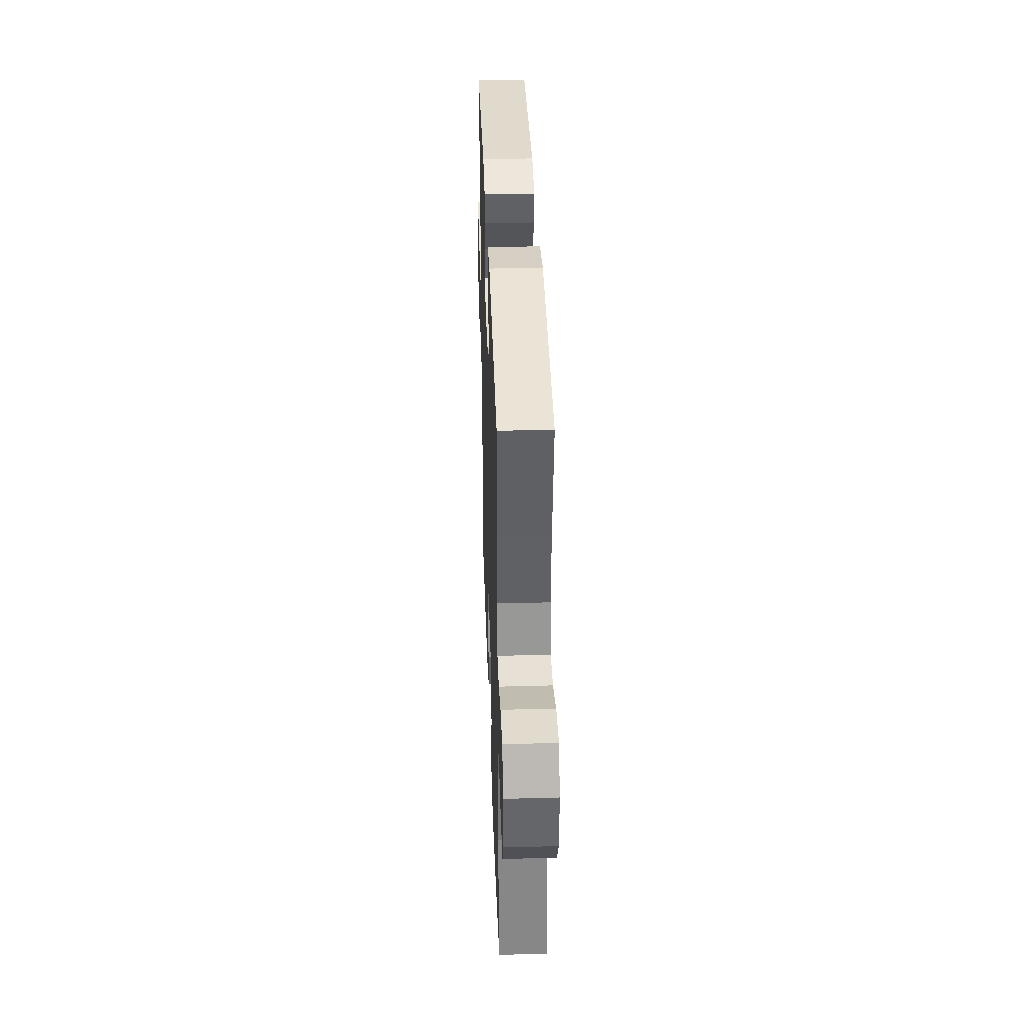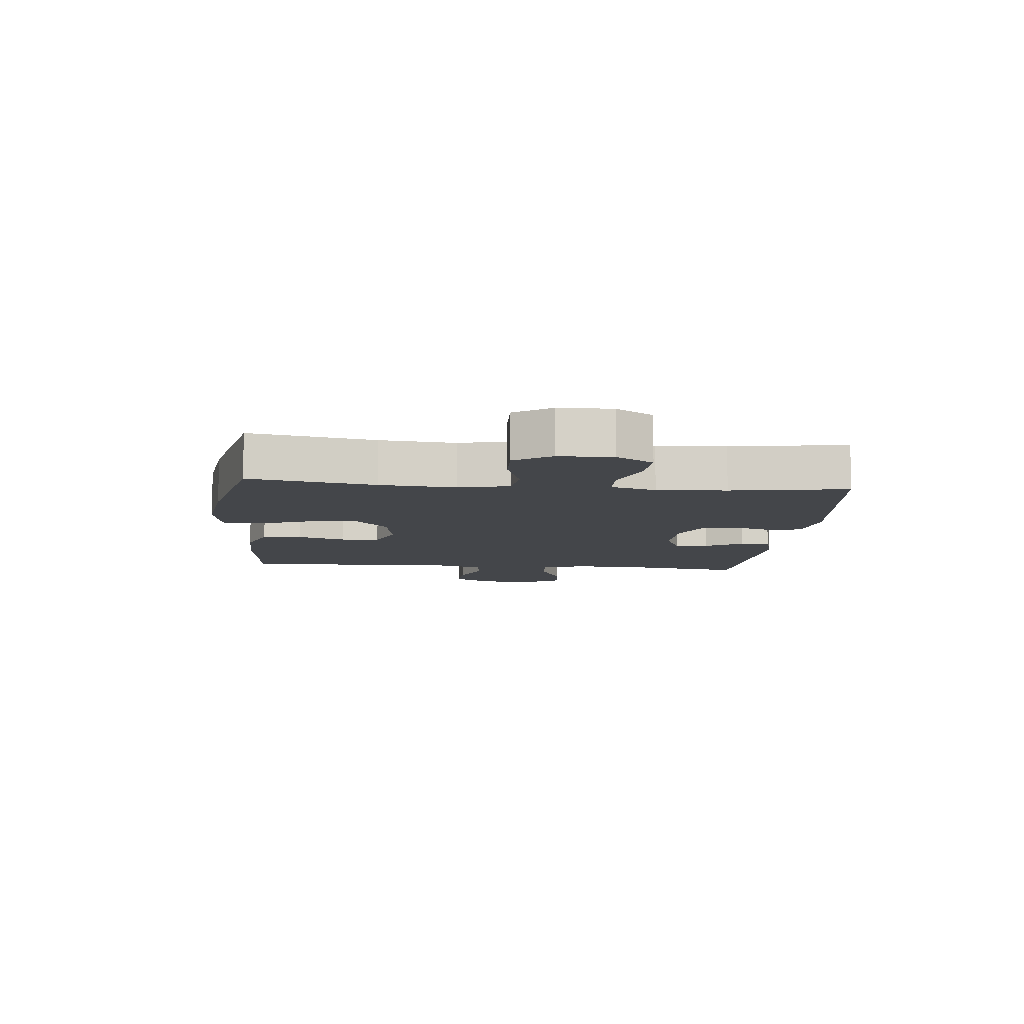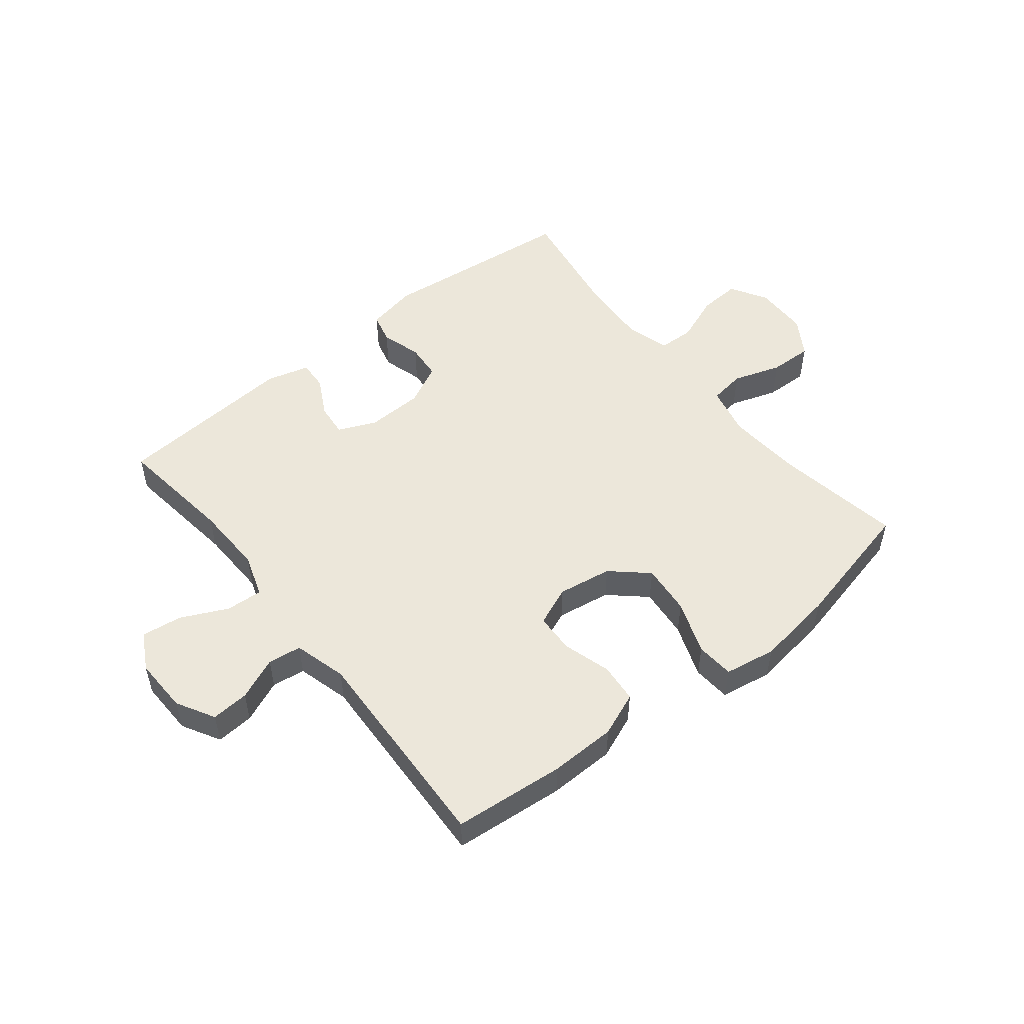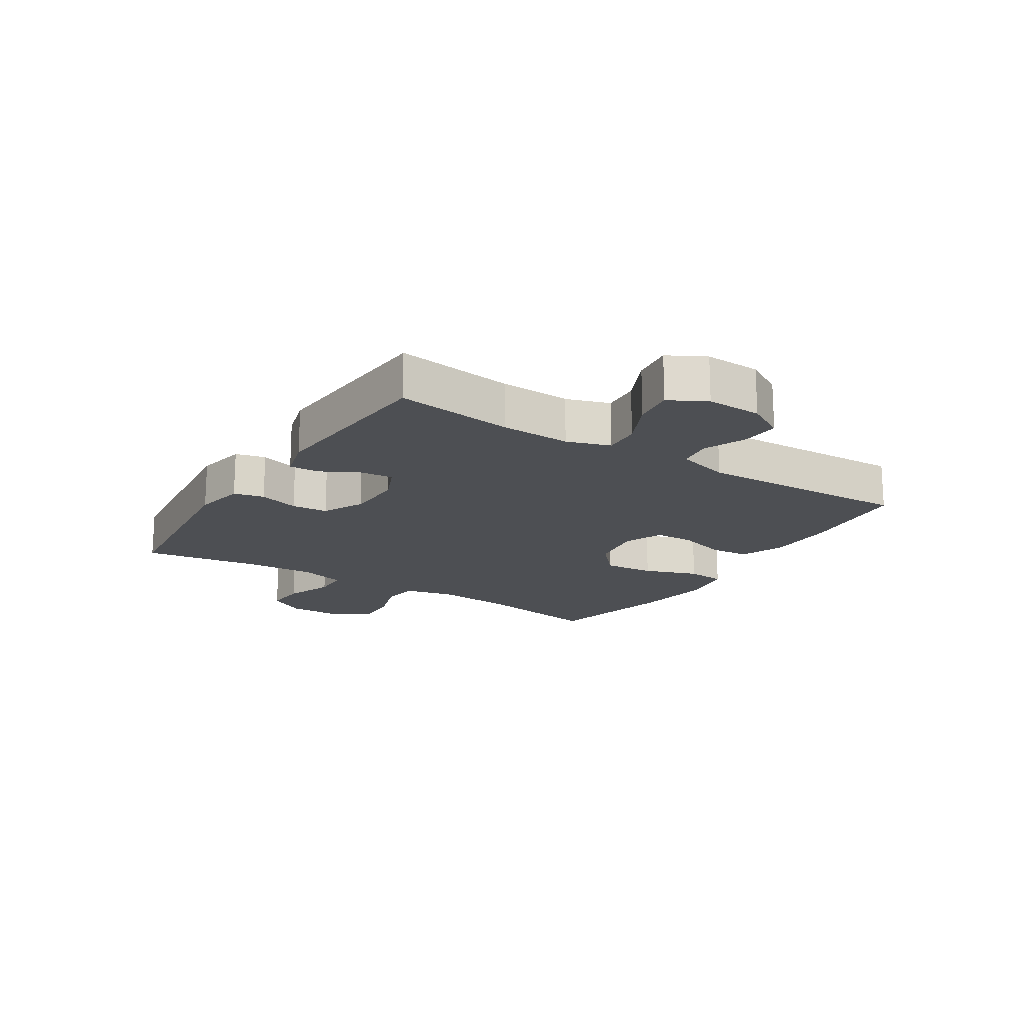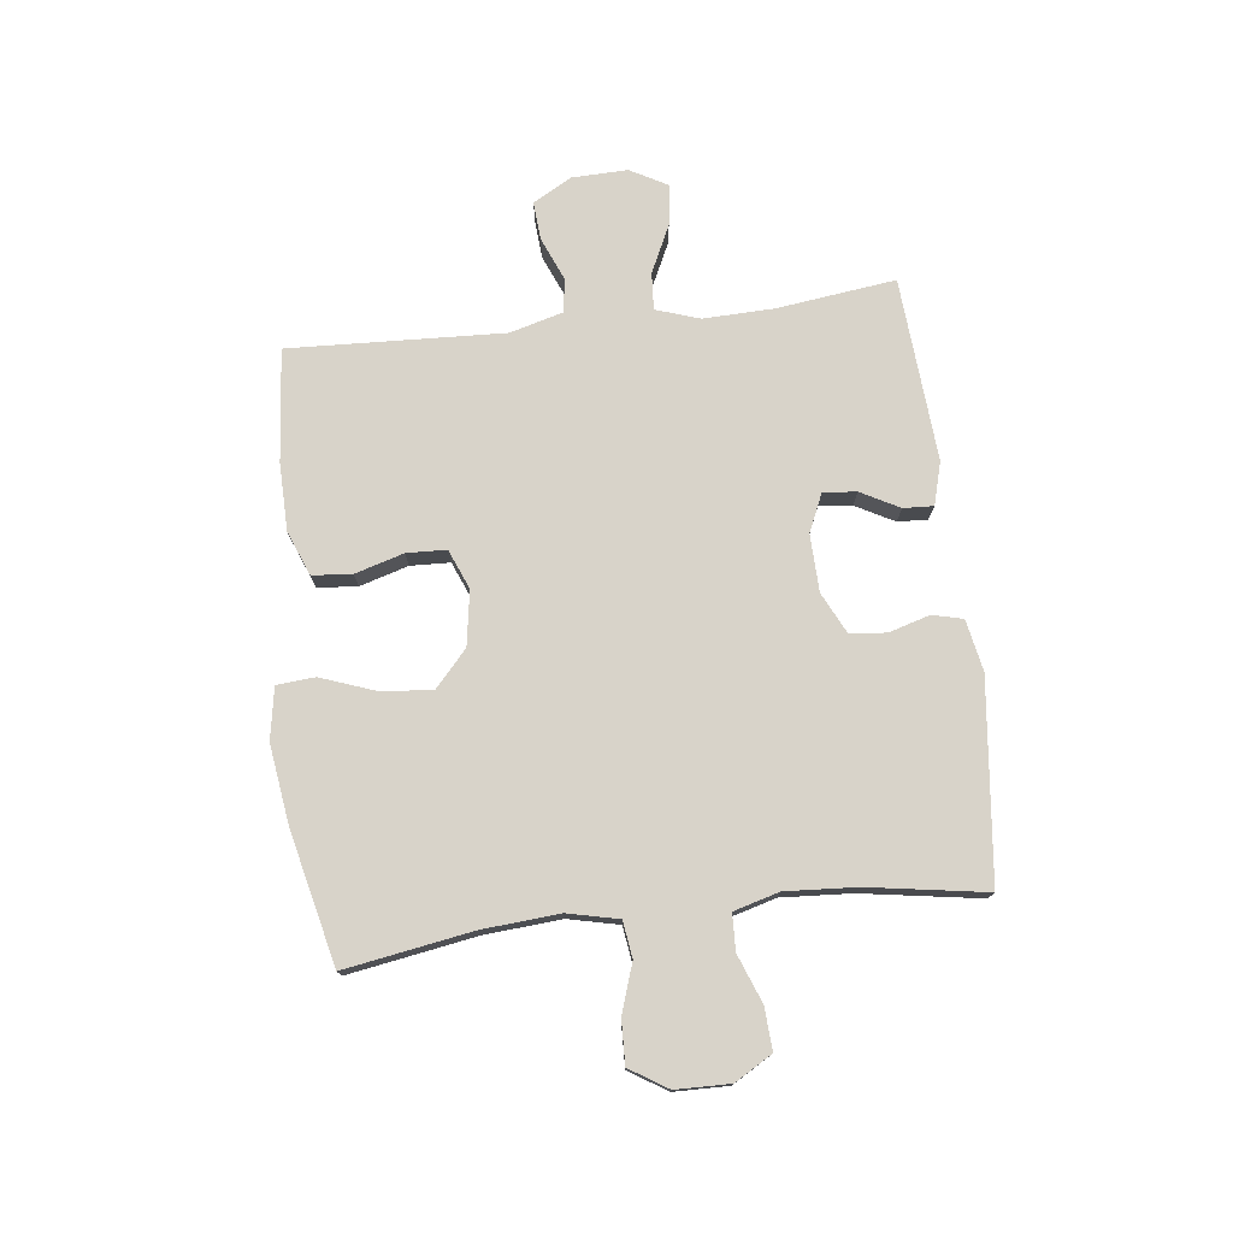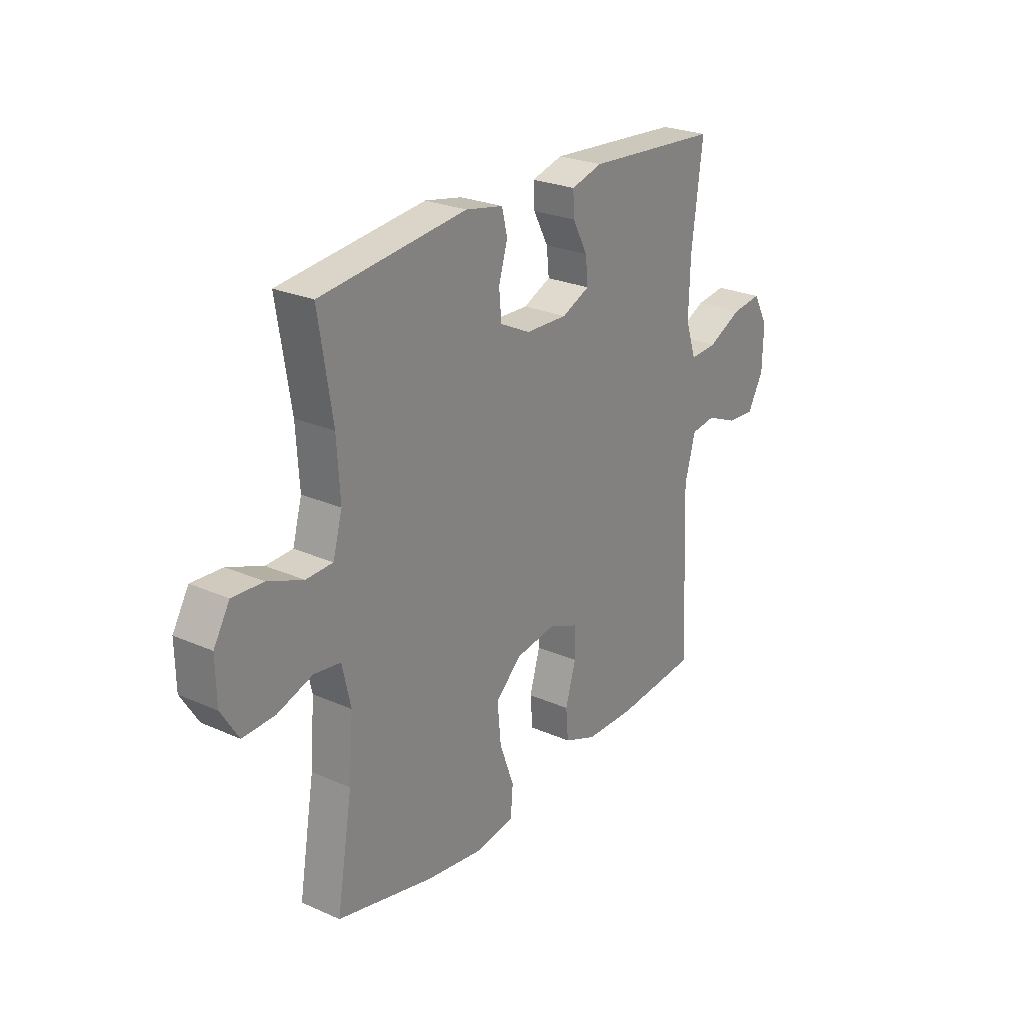
<metadata>
{"format":"obj","ext":"obj","renderer":"f3d","projection":"perspective","resolution":1024,"background":"white","views":[{"elev":37.3,"azim":-92.0,"up":"+Z"},{"elev":-9.5,"azim":-95.5,"up":"+Y"},{"elev":51.9,"azim":141.3,"up":"+Y"},{"elev":-17.7,"azim":57.4,"up":"+Y"},{"elev":75.8,"azim":-96.8,"up":"+Y"},{"elev":25.2,"azim":-54.4,"up":"+Z"}]}
</metadata>
<code>
o path7730
v -0.2755 0.0375 -0.5514
v -0.1402 0.0375 -0.5704
v -0.05151 0.0375 -0.555
v -0.04634 0.0375 -0.4895
v -0.08027 0.0375 -0.3967
v -0.08863 0.0375 -0.309
v -0.02724 0.0375 -0.2539
v 0.06624 0.0375 -0.2389
v 0.1337 0.0375 -0.2667
v 0.1362 0.0375 -0.3345
v 0.1118 0.0375 -0.4175
v 0.1177 0.0375 -0.4853
v 0.1935 0.0375 -0.5156
v 0.3085 0.0375 -0.5174
v 0.5003 0.0375 -0.4991
v 0.4839 0.0375 -0.1321
v 0.5088 0.0375 -0.04081
v 0.5665 0.0375 -0.03291
v 0.6397 0.0375 -0.06377
v 0.7049 0.0375 -0.06833
v 0.7419 0.0375 -0.002663
v 0.7444 0.0375 0.09274
v 0.7096 0.0375 0.1563
v 0.6401 0.0375 0.1473
v 0.5593 0.0375 0.1087
v 0.496 0.0375 0.1045
v 0.4712 0.0375 0.1792
v 0.4746 0.0375 0.2993
v 0.5003 0.0375 0.5026
v 0.1871 0.0375 0.5252
v 0.1141 0.0375 0.5048
v 0.1167 0.0375 0.4534
v 0.1519 0.0375 0.3878
v 0.1577 0.0375 0.3309
v 0.09253 0.0375 0.302
v -0.004988 0.0375 0.3049
v -0.07596 0.0375 0.3396
v -0.08126 0.0375 0.4019
v -0.06066 0.0375 0.4715
v -0.07365 0.0375 0.5236
v -0.1611 0.0375 0.5405
v -0.5016 0.0375 0.5026
v -0.4692 0.0375 0.3009
v -0.4617 0.0375 0.1806
v -0.4832 0.0375 0.1029
v -0.5455 0.0375 0.1007
v -0.6271 0.0375 0.132
v -0.6988 0.0375 0.1362
v -0.7362 0.0375 0.07259
v -0.7344 0.0375 -0.0205
v -0.6939 0.0375 -0.08489
v -0.6199 0.0375 -0.08236
v -0.537 0.0375 -0.05459
v -0.475 0.0375 -0.06319
v -0.4552 0.0375 -0.1505
v -0.4652 0.0375 -0.2815
v -0.5016 0.0375 -0.4991
v -0.2755 -0.0375 -0.5514
v -0.1402 -0.0375 -0.5704
v -0.05151 -0.0375 -0.555
v -0.04634 -0.0375 -0.4895
v -0.08027 -0.0375 -0.3967
v -0.08863 -0.0375 -0.309
v -0.02724 -0.0375 -0.2539
v 0.06624 -0.0375 -0.2389
v 0.1337 -0.0375 -0.2667
v 0.1362 -0.0375 -0.3345
v 0.1118 -0.0375 -0.4175
v 0.1177 -0.0375 -0.4853
v 0.1935 -0.0375 -0.5156
v 0.3085 -0.0375 -0.5174
v 0.5003 -0.0375 -0.4991
v 0.4839 -0.0375 -0.1321
v 0.5088 -0.0375 -0.04081
v 0.5665 -0.0375 -0.03291
v 0.6397 -0.0375 -0.06377
v 0.7049 -0.0375 -0.06833
v 0.7419 -0.0375 -0.002663
v 0.7444 -0.0375 0.09274
v 0.7096 -0.0375 0.1563
v 0.6401 -0.0375 0.1473
v 0.5593 -0.0375 0.1087
v 0.496 -0.0375 0.1045
v 0.4712 -0.0375 0.1792
v 0.4746 -0.0375 0.2993
v 0.5003 -0.0375 0.5026
v 0.1871 -0.0375 0.5252
v 0.1141 -0.0375 0.5048
v 0.1167 -0.0375 0.4534
v 0.1519 -0.0375 0.3878
v 0.1577 -0.0375 0.3309
v 0.09253 -0.0375 0.302
v -0.004988 -0.0375 0.3049
v -0.07596 -0.0375 0.3396
v -0.08126 -0.0375 0.4019
v -0.06066 -0.0375 0.4715
v -0.07365 -0.0375 0.5236
v -0.1611 -0.0375 0.5405
v -0.5016 -0.0375 0.5026
v -0.4692 -0.0375 0.3009
v -0.4617 -0.0375 0.1806
v -0.4832 -0.0375 0.1029
v -0.5455 -0.0375 0.1007
v -0.6271 -0.0375 0.132
v -0.6988 -0.0375 0.1362
v -0.7362 -0.0375 0.07259
v -0.7344 -0.0375 -0.0205
v -0.6939 -0.0375 -0.08489
v -0.6199 -0.0375 -0.08236
v -0.537 -0.0375 -0.05459
v -0.475 -0.0375 -0.06319
v -0.4552 -0.0375 -0.1505
v -0.4652 -0.0375 -0.2815
v -0.5016 -0.0375 -0.4991
v -0.07365 0.0375 0.5236
v -0.07365 0.0375 0.5236
v -0.1611 0.0375 0.5405
v 0.1871 0.0375 0.5252
v 0.1141 0.0375 0.5048
v 0.1141 0.0375 0.5048
v -0.06066 0.0375 0.4715
v 0.5003 0.0375 0.5026
v 0.5003 0.0375 0.5026
v -0.5016 0.0375 0.5026
v -0.5016 0.0375 0.5026
v 0.1167 0.0375 0.4534
v -0.08126 0.0375 0.4019
v 0.1519 0.0375 0.3878
v -0.4692 0.0375 0.3009
v 0.4746 0.0375 0.2993
v -0.07596 0.0375 0.3396
v 0.1577 0.0375 0.3309
v 0.1577 0.0375 0.3309
v -0.004988 0.0375 0.3049
v 0.09253 0.0375 0.302
v -0.4617 0.0375 0.1806
v 0.4712 0.0375 0.1792
v -0.4832 0.0375 0.1029
v -0.4832 0.0375 0.1029
v 0.496 0.0375 0.1045
v 0.496 0.0375 0.1045
v 0.7444 0.0375 0.09274
v 0.7096 0.0375 0.1563
v 0.7096 0.0375 0.1563
v 0.6401 0.0375 0.1473
v 0.5593 0.0375 0.1087
v -0.6271 0.0375 0.132
v -0.6988 0.0375 0.1362
v -0.6988 0.0375 0.1362
v -0.7362 0.0375 0.07259
v -0.5455 0.0375 0.1007
v 0.7419 0.0375 -0.002663
v -0.7344 0.0375 -0.0205
v 0.7049 0.0375 -0.06833
v 0.7049 0.0375 -0.06833
v -0.6939 0.0375 -0.08489
v 0.6397 0.0375 -0.06377
v 0.5665 0.0375 -0.03291
v 0.5088 0.0375 -0.04081
v 0.5088 0.0375 -0.04081
v 0.4839 0.0375 -0.1321
v -0.537 0.0375 -0.05459
v -0.475 0.0375 -0.06319
v -0.475 0.0375 -0.06319
v -0.6199 0.0375 -0.08236
v -0.4552 0.0375 -0.1505
v -0.4652 0.0375 -0.2815
v 0.06624 0.0375 -0.2389
v 0.1337 0.0375 -0.2667
v 0.1337 0.0375 -0.2667
v -0.02724 0.0375 -0.2539
v -0.08863 0.0375 -0.309
v 0.1362 0.0375 -0.3345
v -0.08027 0.0375 -0.3967
v 0.1118 0.0375 -0.4175
v -0.04634 0.0375 -0.4895
v 0.5003 0.0375 -0.4991
v 0.5003 0.0375 -0.4991
v 0.1177 0.0375 -0.4853
v 0.1177 0.0375 -0.4853
v -0.5016 0.0375 -0.4991
v -0.5016 0.0375 -0.4991
v 0.1935 0.0375 -0.5156
v -0.05151 0.0375 -0.555
v -0.05151 0.0375 -0.555
v 0.3085 0.0375 -0.5174
v -0.2755 0.0375 -0.5514
v -0.1402 0.0375 -0.5704
v -0.07365 -0.0375 0.5236
v -0.07365 -0.0375 0.5236
v -0.1611 -0.0375 0.5405
v 0.1871 -0.0375 0.5252
v 0.1141 -0.0375 0.5048
v 0.1141 -0.0375 0.5048
v -0.06066 -0.0375 0.4715
v 0.5003 -0.0375 0.5026
v 0.5003 -0.0375 0.5026
v -0.5016 -0.0375 0.5026
v -0.5016 -0.0375 0.5026
v 0.1167 -0.0375 0.4534
v -0.08126 -0.0375 0.4019
v 0.1519 -0.0375 0.3878
v -0.4692 -0.0375 0.3009
v 0.4746 -0.0375 0.2993
v -0.07596 -0.0375 0.3396
v 0.1577 -0.0375 0.3309
v 0.1577 -0.0375 0.3309
v -0.004988 -0.0375 0.3049
v 0.09253 -0.0375 0.302
v -0.4617 -0.0375 0.1806
v 0.4712 -0.0375 0.1792
v -0.4832 -0.0375 0.1029
v -0.4832 -0.0375 0.1029
v 0.496 -0.0375 0.1045
v 0.496 -0.0375 0.1045
v 0.7444 -0.0375 0.09274
v 0.7096 -0.0375 0.1563
v 0.7096 -0.0375 0.1563
v 0.6401 -0.0375 0.1473
v 0.5593 -0.0375 0.1087
v -0.6271 -0.0375 0.132
v -0.6988 -0.0375 0.1362
v -0.6988 -0.0375 0.1362
v -0.7362 -0.0375 0.07259
v -0.5455 -0.0375 0.1007
v 0.7419 -0.0375 -0.002663
v -0.7344 -0.0375 -0.0205
v 0.7049 -0.0375 -0.06833
v 0.7049 -0.0375 -0.06833
v -0.6939 -0.0375 -0.08489
v 0.6397 -0.0375 -0.06377
v 0.5665 -0.0375 -0.03291
v 0.5088 -0.0375 -0.04081
v 0.5088 -0.0375 -0.04081
v 0.4839 -0.0375 -0.1321
v -0.537 -0.0375 -0.05459
v -0.475 -0.0375 -0.06319
v -0.475 -0.0375 -0.06319
v -0.6199 -0.0375 -0.08236
v -0.4552 -0.0375 -0.1505
v -0.4652 -0.0375 -0.2815
v 0.06624 -0.0375 -0.2389
v 0.1337 -0.0375 -0.2667
v 0.1337 -0.0375 -0.2667
v -0.02724 -0.0375 -0.2539
v -0.08863 -0.0375 -0.309
v 0.1362 -0.0375 -0.3345
v -0.08027 -0.0375 -0.3967
v 0.1118 -0.0375 -0.4175
v -0.04634 -0.0375 -0.4895
v 0.5003 -0.0375 -0.4991
v 0.5003 -0.0375 -0.4991
v 0.1177 -0.0375 -0.4853
v 0.1177 -0.0375 -0.4853
v -0.5016 -0.0375 -0.4991
v -0.5016 -0.0375 -0.4991
v 0.1935 -0.0375 -0.5156
v -0.05151 -0.0375 -0.555
v -0.05151 -0.0375 -0.555
v 0.3085 -0.0375 -0.5174
v -0.2755 -0.0375 -0.5514
v -0.1402 -0.0375 -0.5704
f 242 243 214
f 206 209 211
f 210 205 203
f 233 243 235
f 237 240 245
f 235 260 251
f 208 242 209
f 200 192 193
f 189 191 195
f 220 232 219
f 214 232 220
f 203 201 191
f 192 204 196
f 245 240 246
f 192 202 204
f 261 246 241
f 221 239 225
f 222 224 221
f 239 227 230
f 241 246 240
f 212 205 210
f 236 225 239
f 248 262 250
f 232 231 219
f 226 219 231
f 226 231 228
f 235 243 247
f 214 233 232
f 214 243 233
f 203 205 201
f 208 237 245
f 209 242 214
f 246 261 248
f 250 262 258
f 225 236 212
f 227 239 221
f 212 236 237
f 198 203 191
f 262 248 261
f 211 209 214
f 219 216 217
f 204 206 211
f 212 237 208
f 245 242 208
f 202 206 204
f 224 227 221
f 219 226 216
f 235 247 260
f 257 247 249
f 202 192 200
f 195 191 201
f 257 249 253
f 261 241 255
f 260 247 257
f 205 212 208
f 116 41 98 190
f 30 120 194 87
f 39 40 97 96
f 123 30 87 197
f 41 125 199 98
f 31 32 89 88
f 38 39 96 95
f 32 33 90 89
f 42 43 100 99
f 28 29 86 85
f 37 38 95 94
f 33 133 207 90
f 36 37 94 93
f 34 35 92 91
f 35 36 93 92
f 43 44 101 100
f 27 28 85 84
f 44 139 213 101
f 141 27 84 215
f 22 144 218 79
f 23 24 81 80
f 24 25 82 81
f 47 149 223 104
f 48 49 106 105
f 46 47 104 103
f 25 26 83 82
f 45 46 103 102
f 21 22 79 78
f 49 50 107 106
f 155 21 78 229
f 50 51 108 107
f 19 20 77 76
f 18 19 76 75
f 160 18 75 234
f 16 17 74 73
f 53 164 238 110
f 52 53 110 109
f 51 52 109 108
f 54 55 112 111
f 55 56 113 112
f 8 170 244 65
f 7 8 65 64
f 6 7 64 63
f 9 10 67 66
f 5 6 63 62
f 10 11 68 67
f 4 5 62 61
f 178 16 73 252
f 11 180 254 68
f 56 182 256 113
f 12 13 70 69
f 185 4 61 259
f 14 15 72 71
f 13 14 71 70
f 57 1 58 114
f 2 3 60 59
f 1 2 59 58
f 168 140 169
f 132 137 135
f 136 129 131
f 159 161 169
f 163 171 166
f 161 177 186
f 134 135 168
f 126 119 118
f 115 121 117
f 146 145 158
f 140 146 158
f 129 117 127
f 118 122 130
f 171 172 166
f 118 130 128
f 187 167 172
f 147 151 165
f 148 147 150
f 165 156 153
f 167 166 172
f 138 136 131
f 162 165 151
f 174 176 188
f 158 145 157
f 152 157 145
f 152 154 157
f 161 173 169
f 140 158 159
f 140 159 169
f 129 127 131
f 134 171 163
f 135 140 168
f 172 174 187
f 176 184 188
f 151 138 162
f 153 147 165
f 138 163 162
f 124 117 129
f 188 187 174
f 137 140 135
f 145 143 142
f 130 137 132
f 138 134 163
f 171 134 168
f 128 130 132
f 150 147 153
f 145 142 152
f 161 186 173
f 183 175 173
f 128 126 118
f 121 127 117
f 183 179 175
f 187 181 167
f 186 183 173
f 131 134 138

</code>
